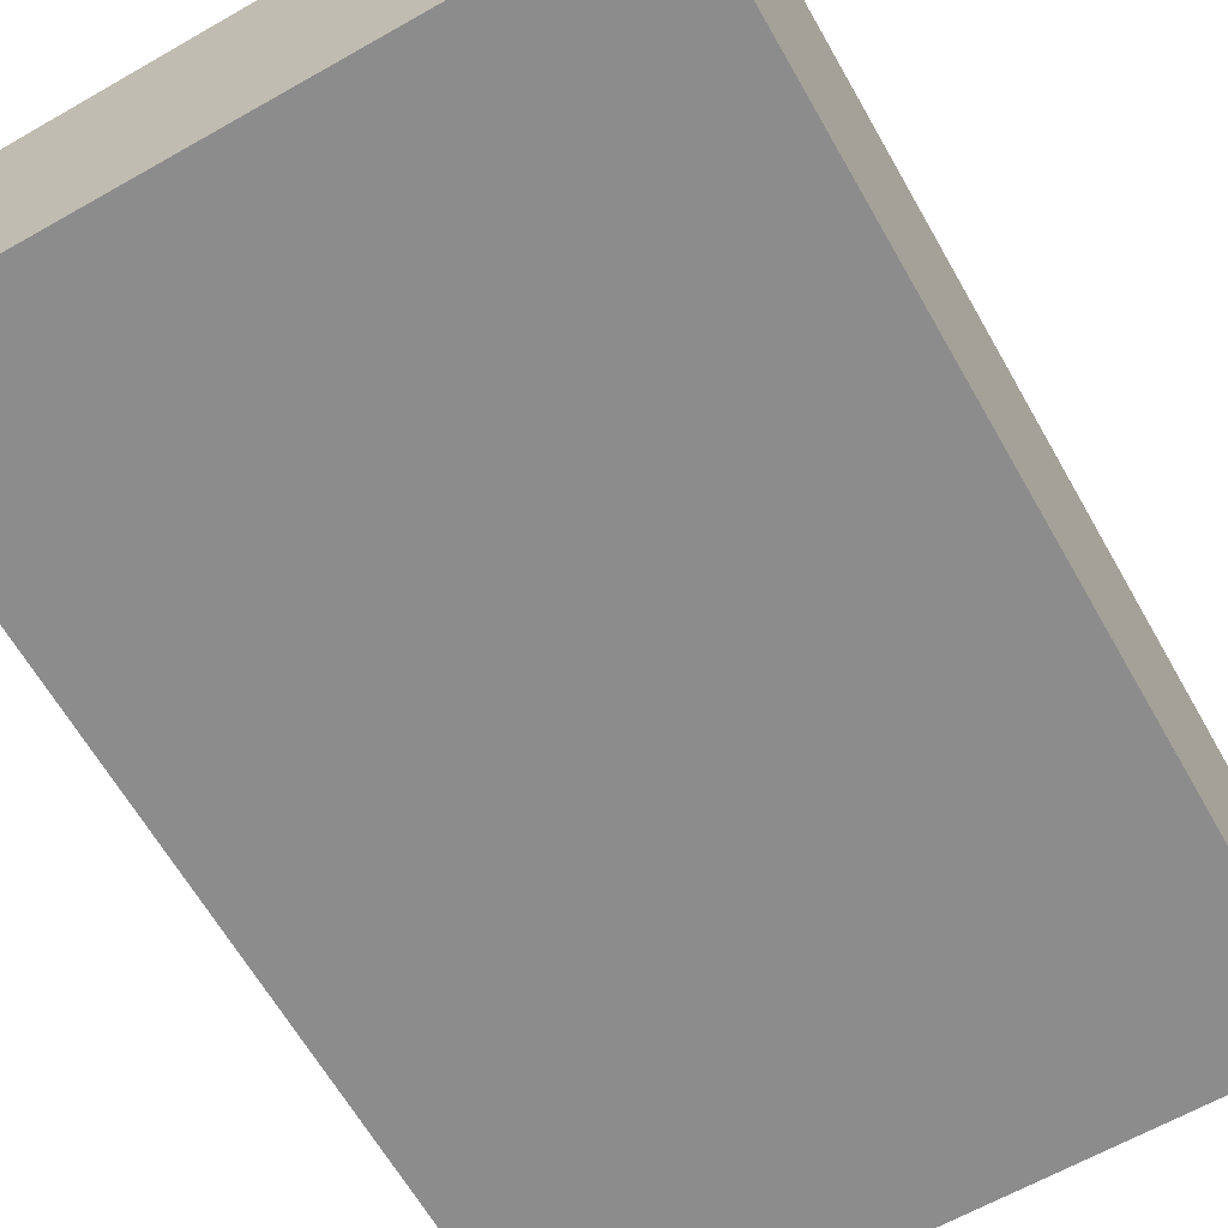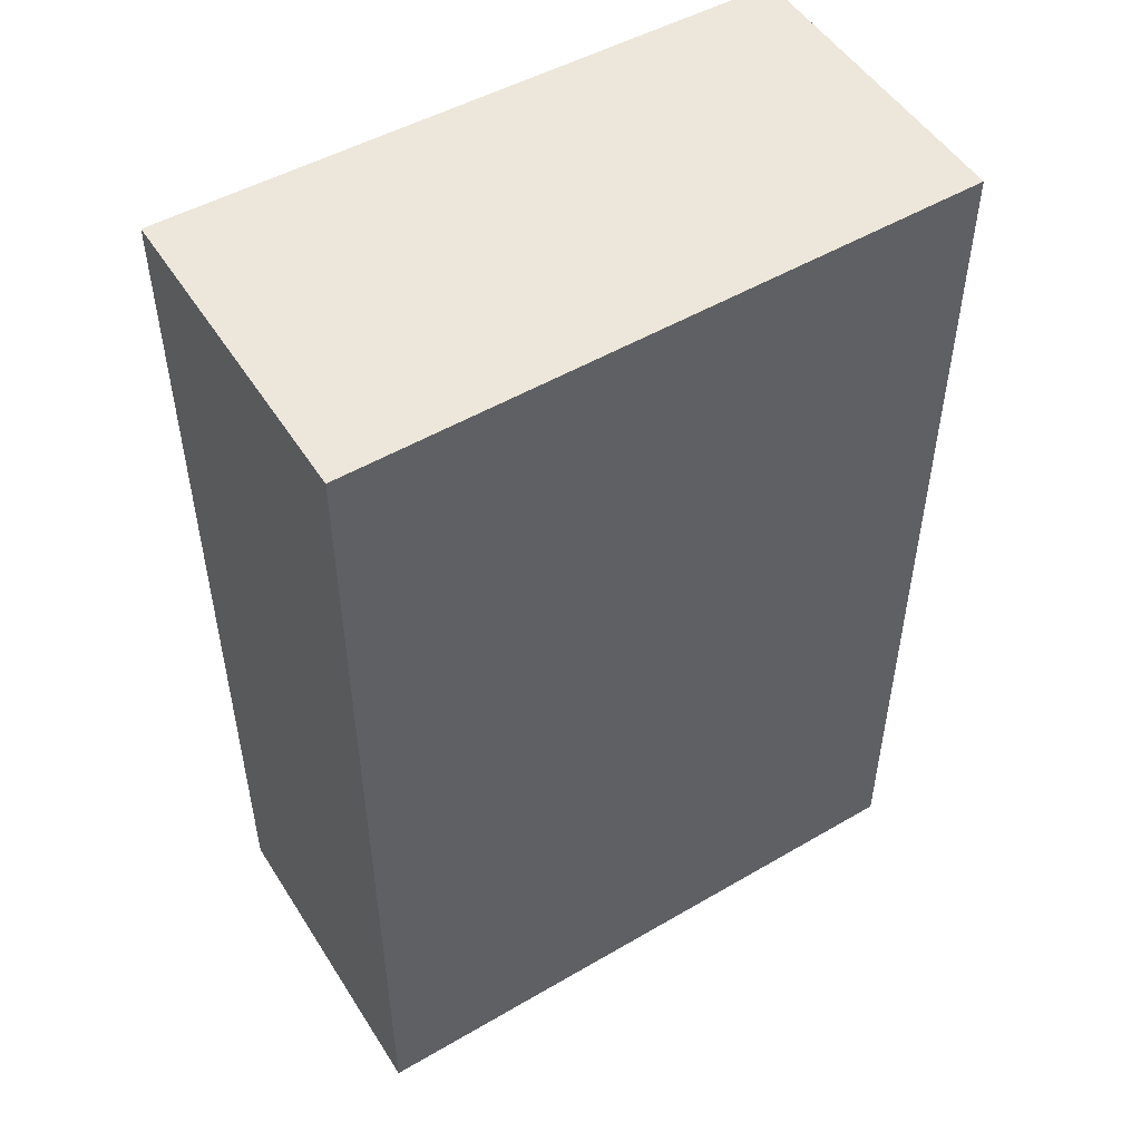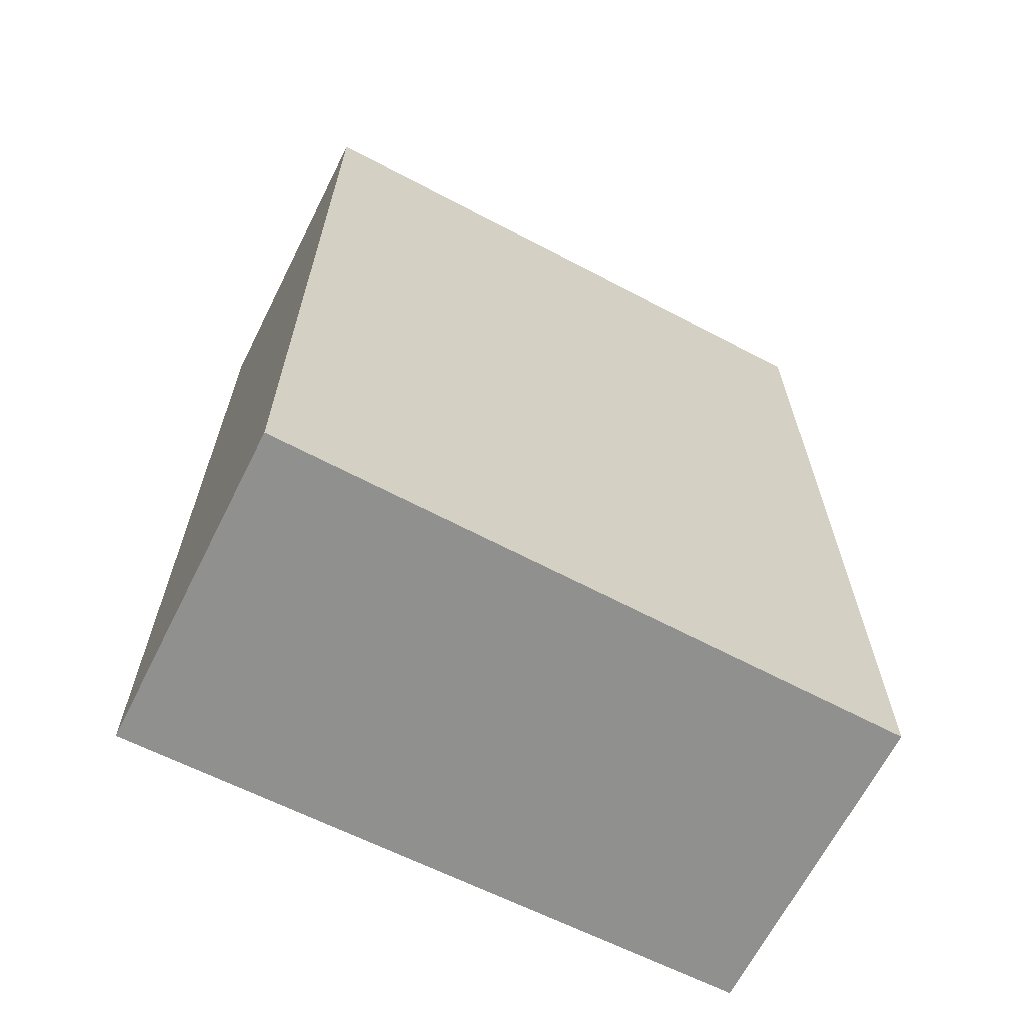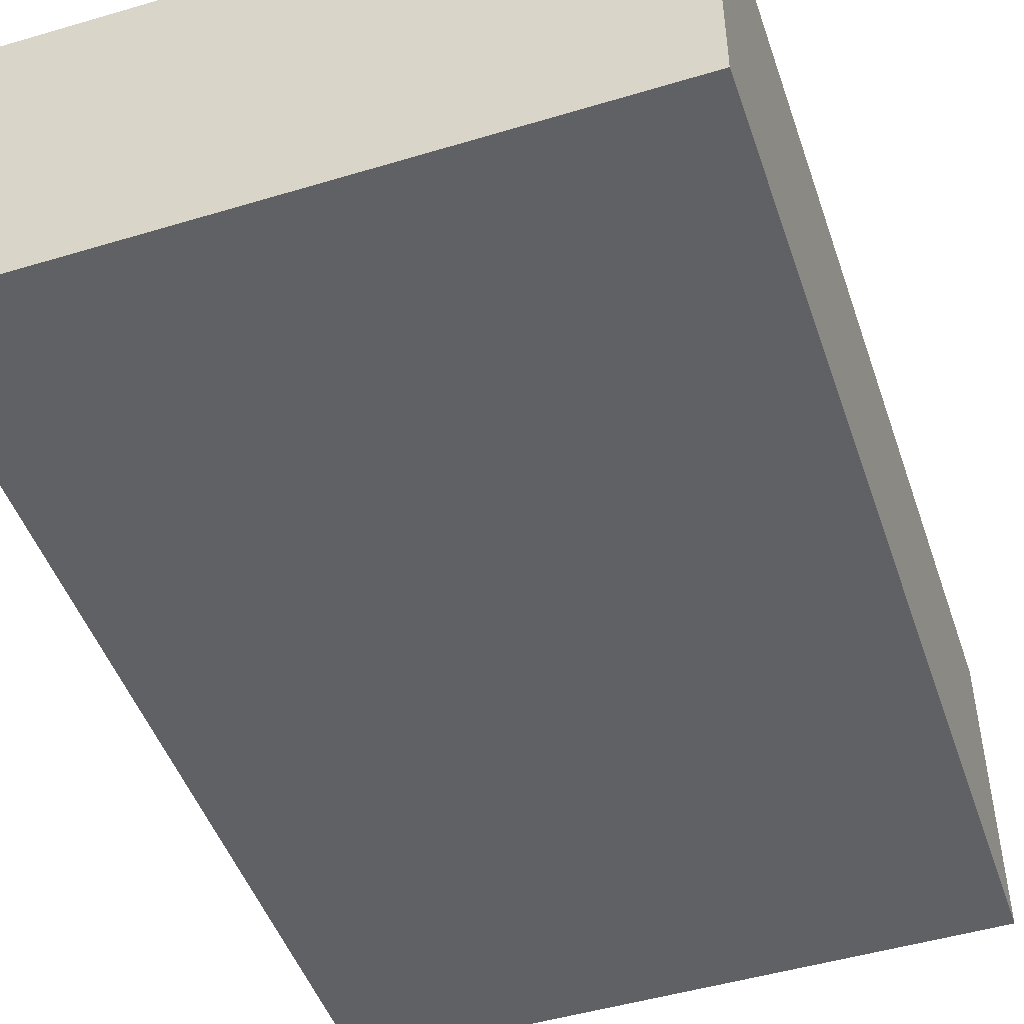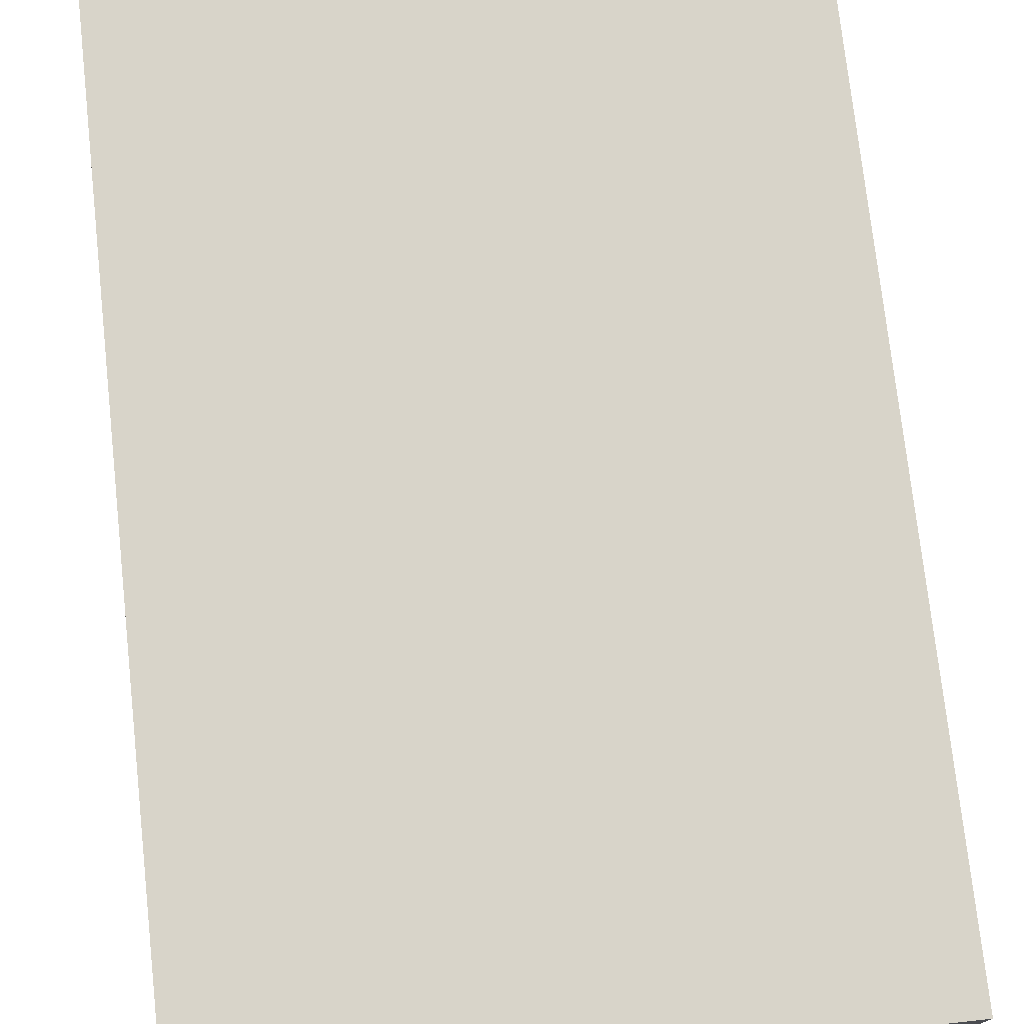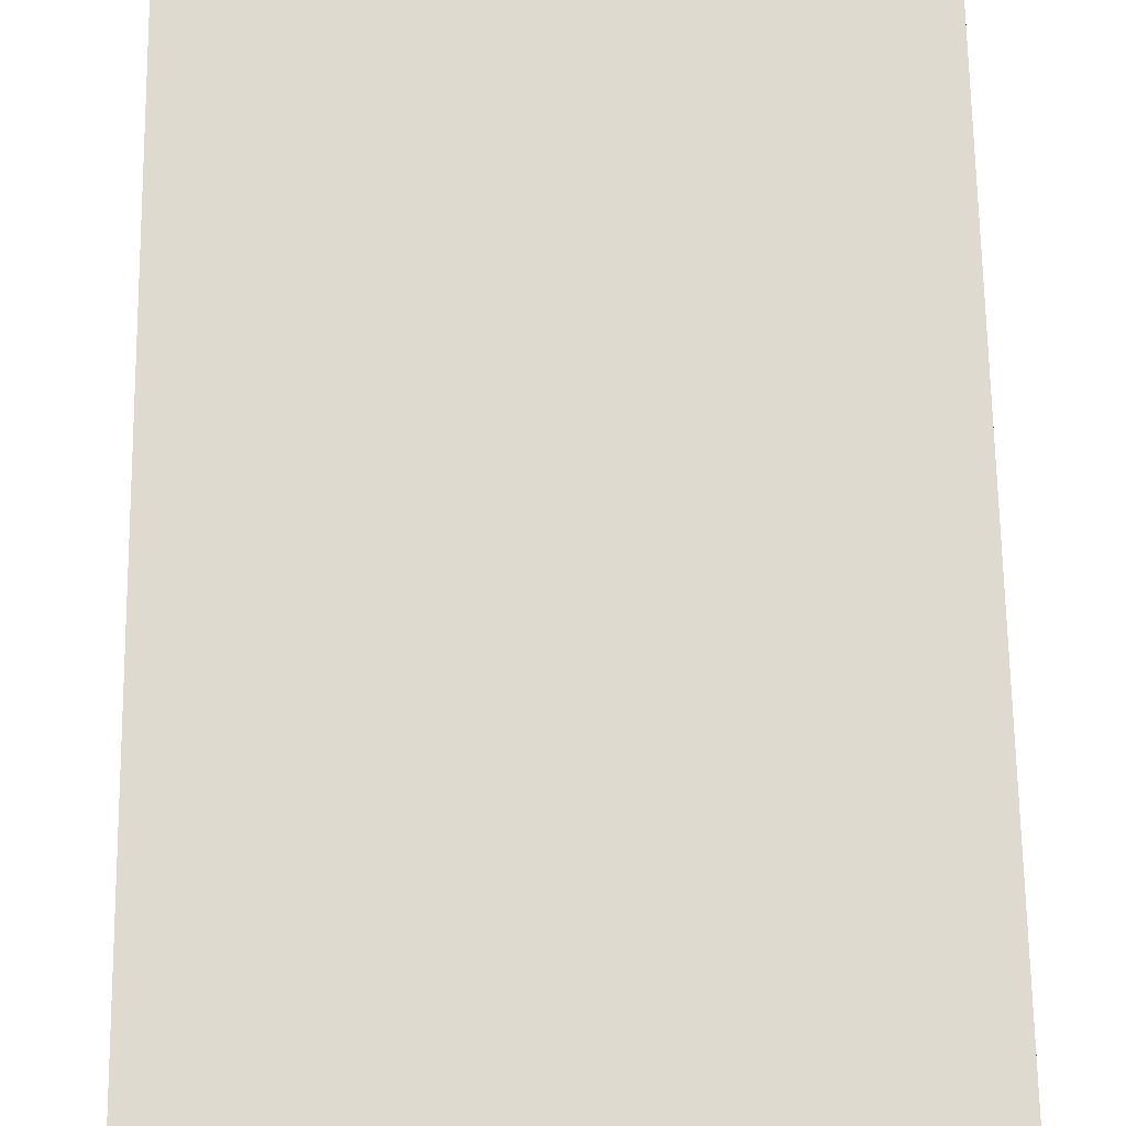
<metadata>
{"format":"obj","ext":"obj","renderer":"f3d","projection":"perspective","resolution":1024,"background":"white","views":[{"elev":-64.3,"azim":29.7,"up":"+Y"},{"elev":50.7,"azim":148.6,"up":"+Z"},{"elev":-65.6,"azim":153.3,"up":"+Z"},{"elev":-48.0,"azim":-161.3,"up":"+Y"},{"elev":75.4,"azim":173.7,"up":"+Y"},{"elev":70.3,"azim":-0.8,"up":"+Y"}]}
</metadata>
<code>
v 0.176 -0.1811 0.4194
v 0.4389 -0.1811 0.4194
v 0.176 -0.0494 0.4194
v 0.176 -0.1811 0.0236
v 0.4389 -0.04397 0.4194
v 0.4389 -0.1811 0.0236
v 0.176 -0.0494 0.0236
v 0.4389 -0.04397 0.0236
f 2 8 5
f 4 7 8
f 3 8 7
f 3 5 8
f 2 6 8
f 4 8 6
f 1 4 6
f 1 7 4
f 1 3 7
f 1 5 3
f 1 2 5
f 1 6 2

</code>
